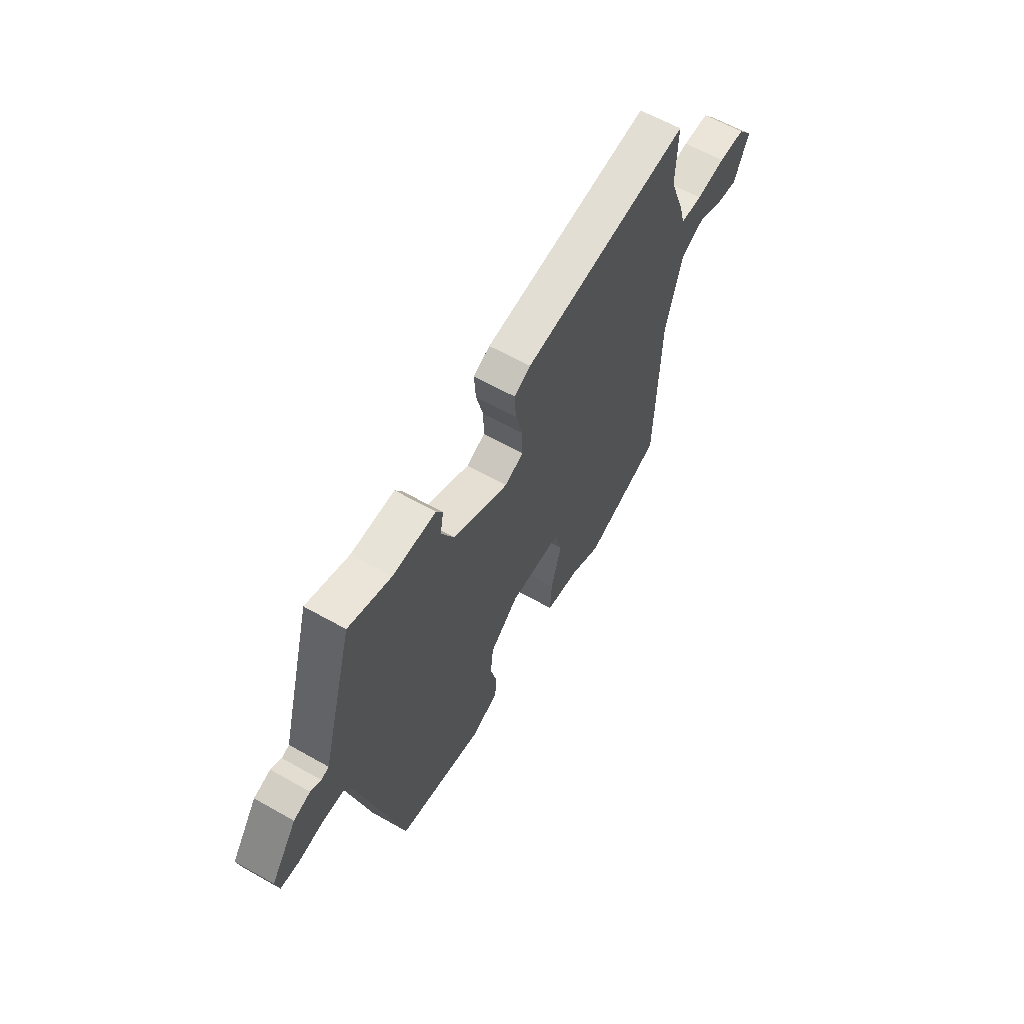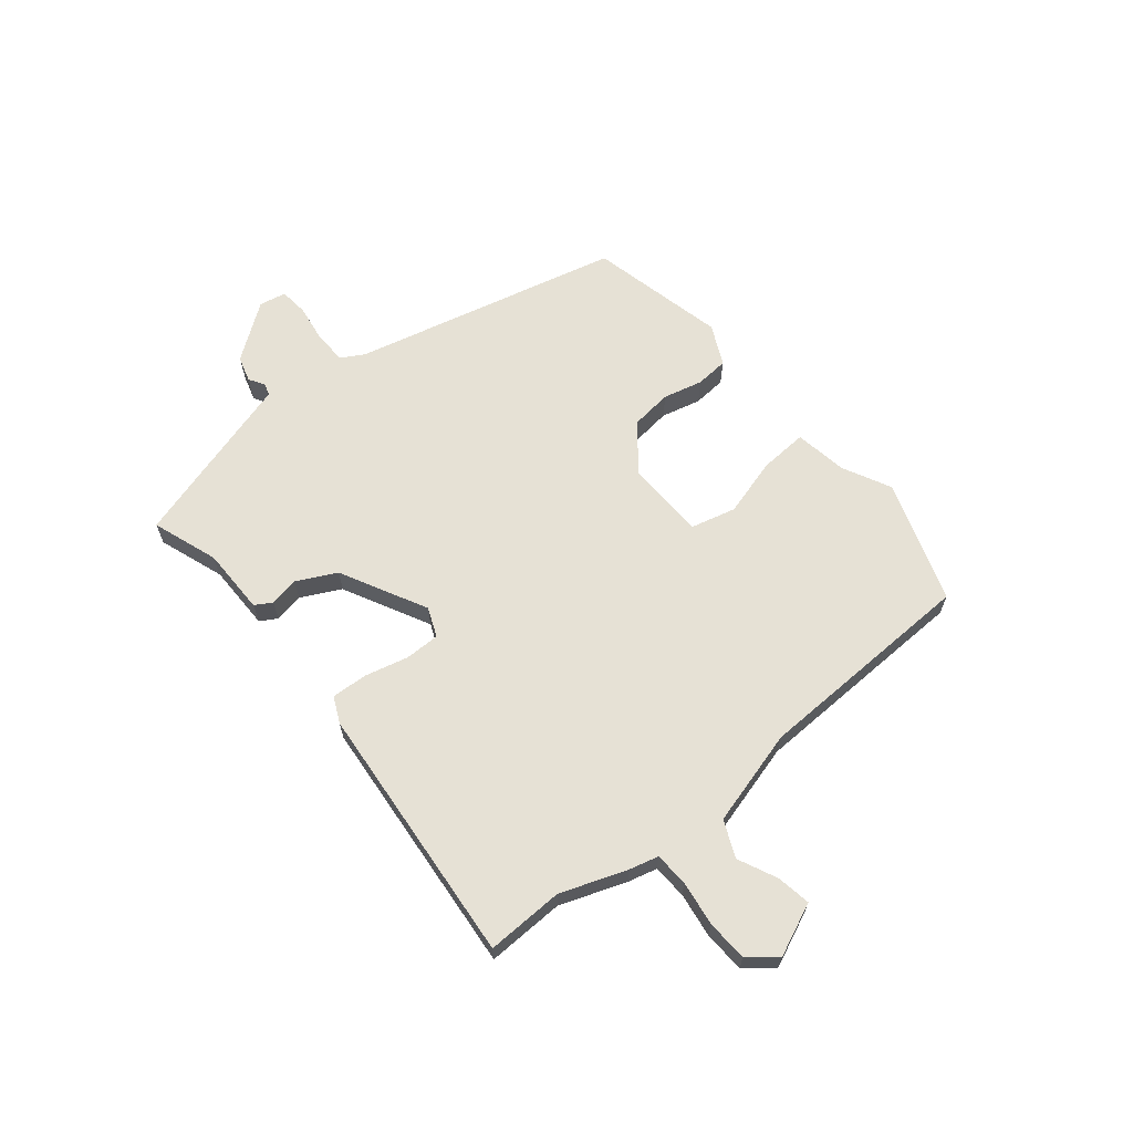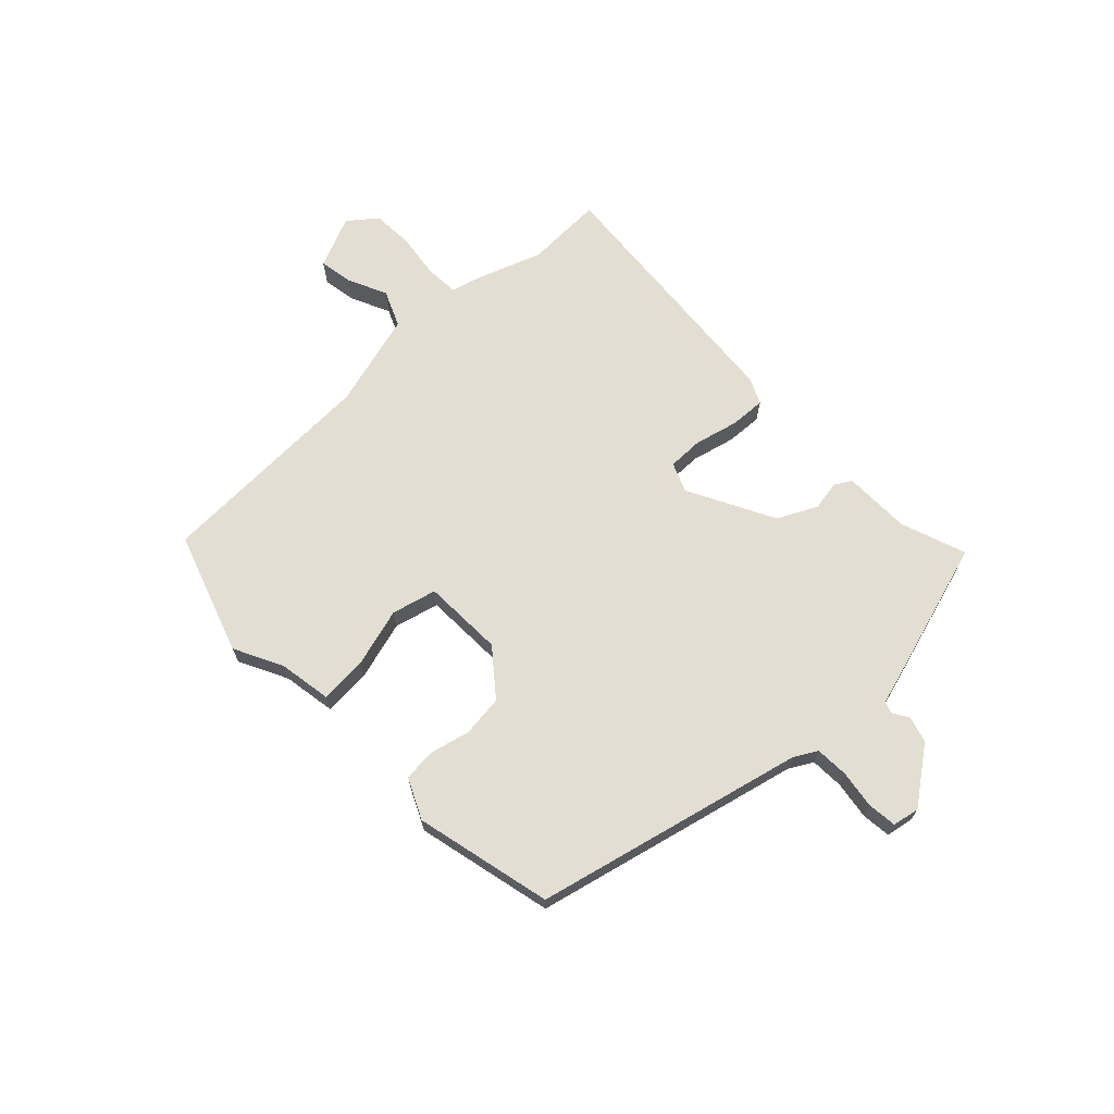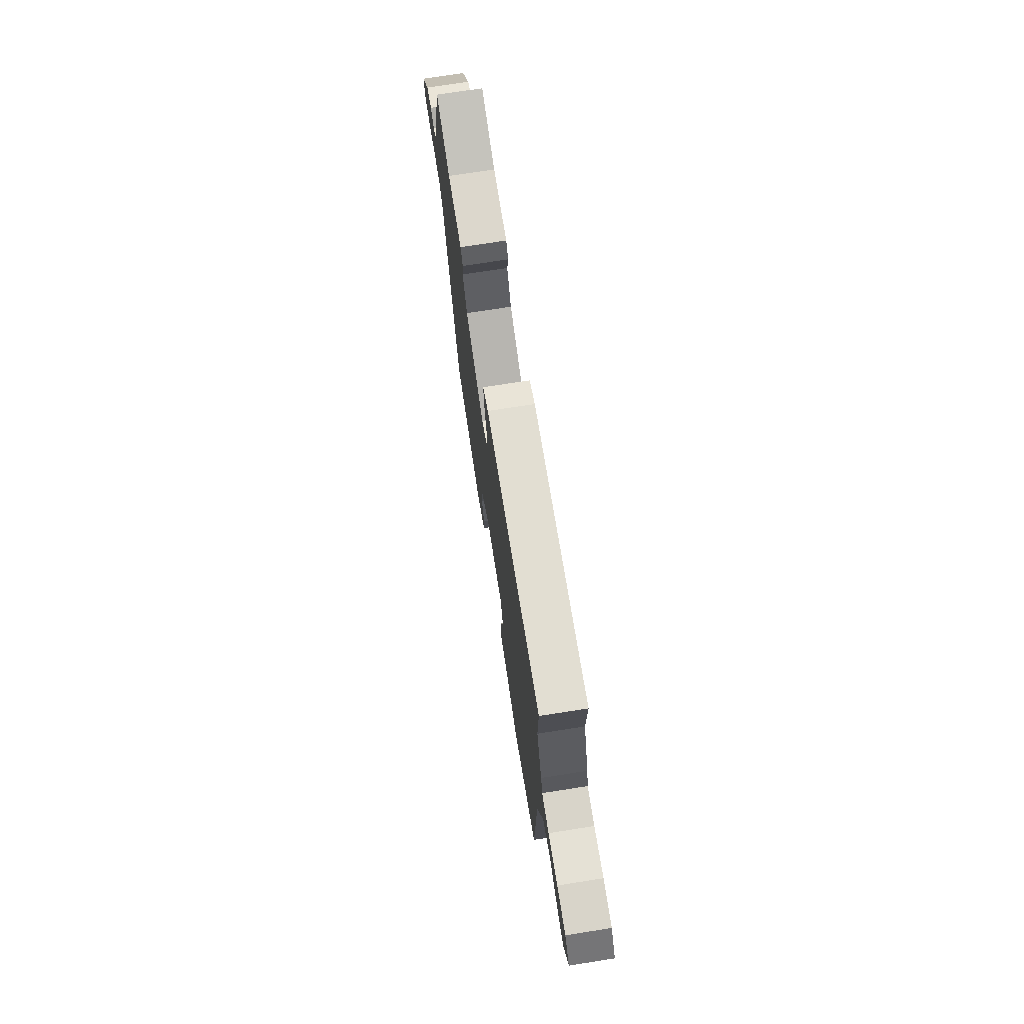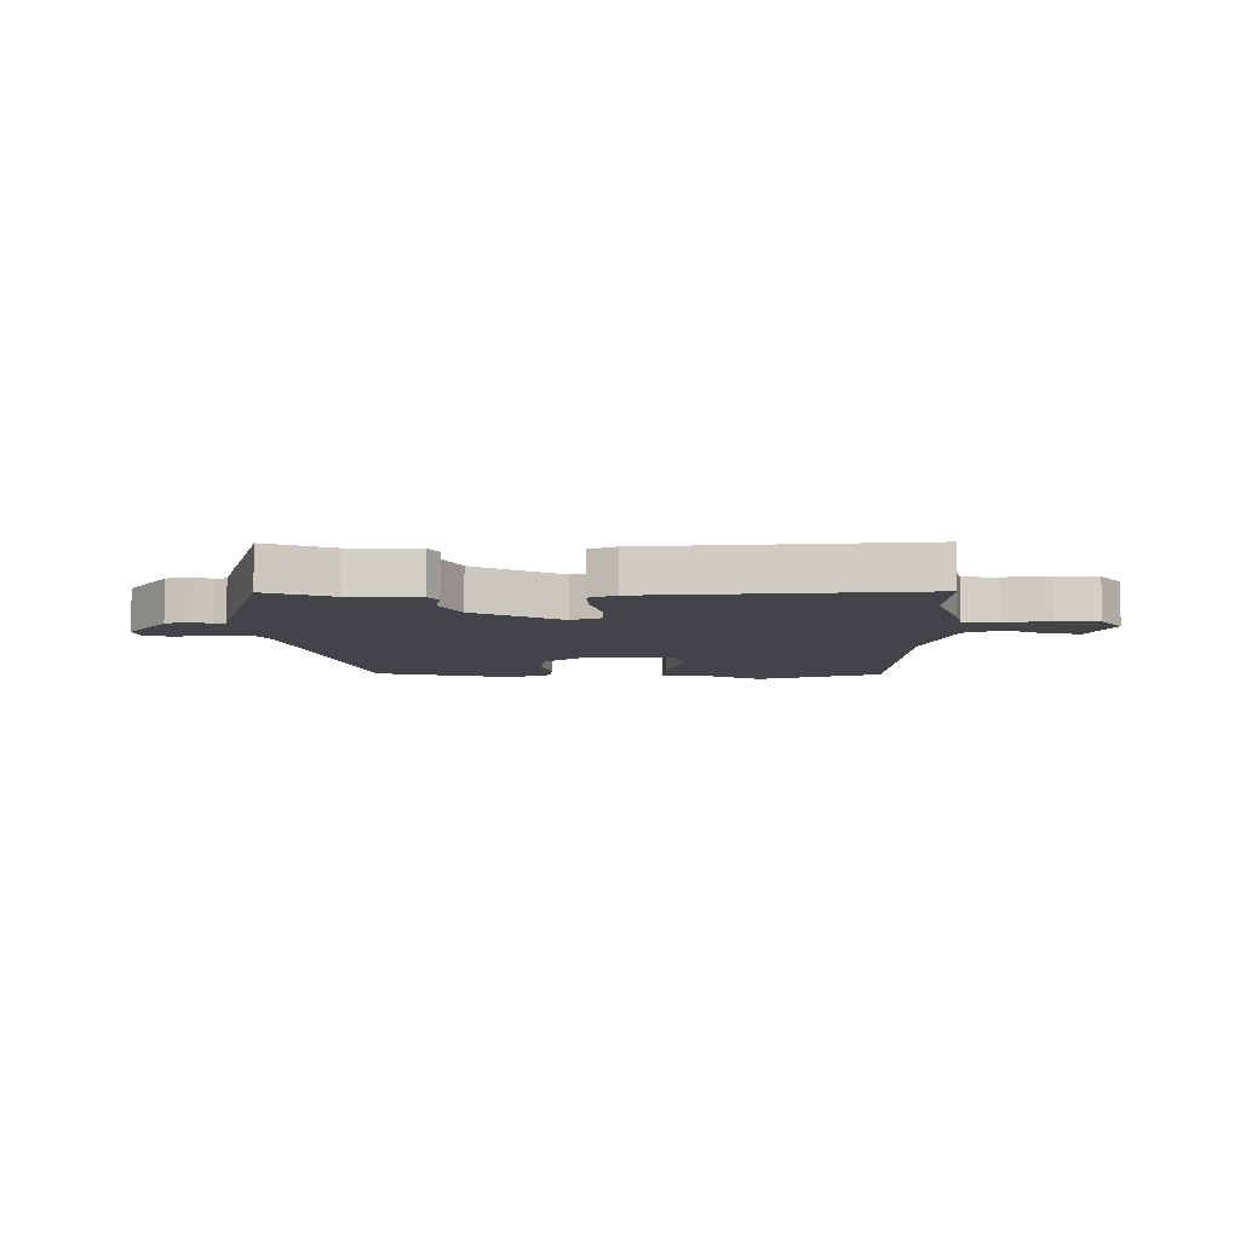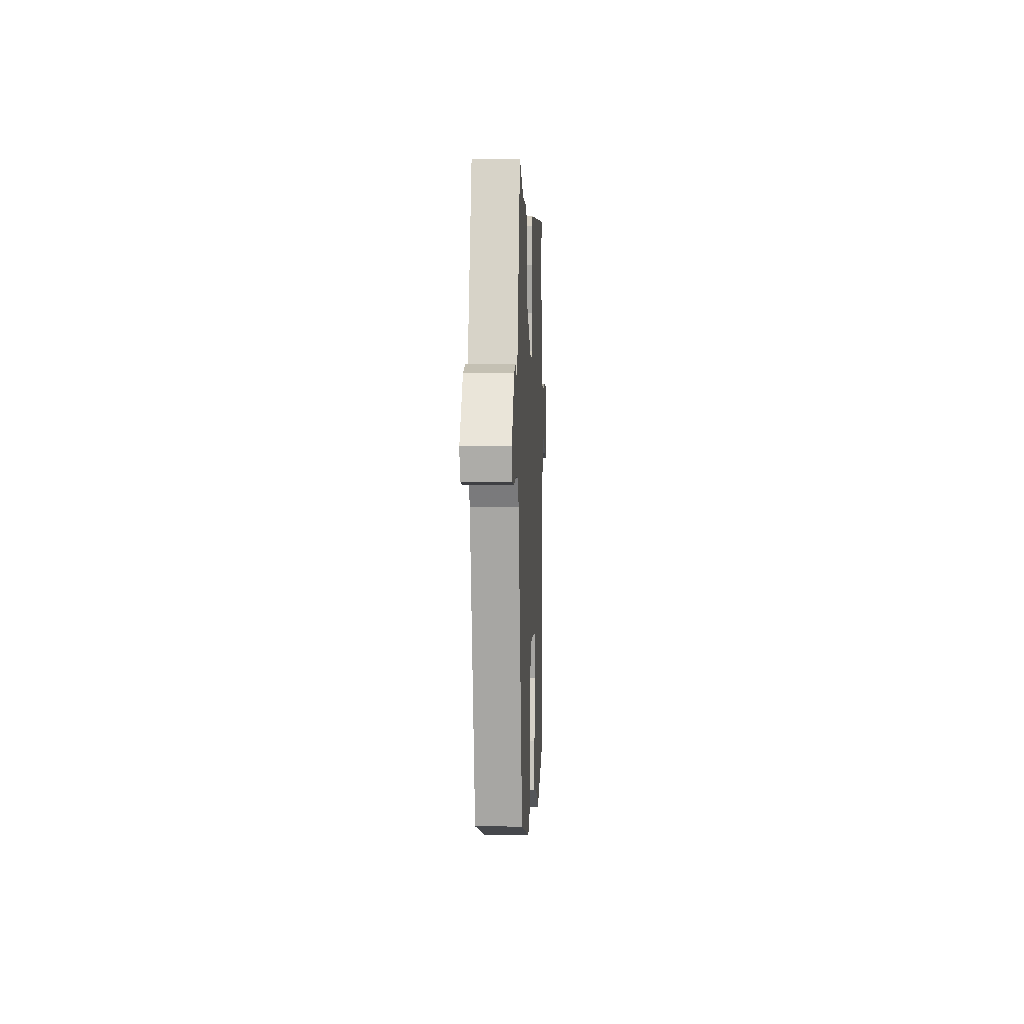
<metadata>
{"format":"obj","ext":"obj","renderer":"f3d","projection":"perspective","resolution":1024,"background":"white","views":[{"elev":61.5,"azim":-60.1,"up":"+Z"},{"elev":64.7,"azim":50.3,"up":"+Y"},{"elev":67.9,"azim":-134.4,"up":"+Y"},{"elev":72.8,"azim":81.1,"up":"+Z"},{"elev":-8.0,"azim":-0.6,"up":"+Y"},{"elev":1.2,"azim":-87.4,"up":"+Z"}]}
</metadata>
<code>
v 0.5 0.07 0.514
v 0.497 0.07 0.375
v 0.541 0.07 0.257
v 0.555 0.07 0.205
v 0.616 0.07 0.202
v 0.697 0.07 0.214
v 0.771 0.07 0.211
v 0.811 0.07 0.161
v 0.771 0.07 0.067
v 0.71 0.07 0.077
v 0.64 0.07 0.109
v 0.575 0.07 0.08
v 0.529 0.07 -0.092
v 0.52 0.07 -0.493
v 0.302 0.07 -0.569
v 0.215 0.07 -0.526
v 0.12 0.07 -0.511
v 0.124 0.07 -0.426
v 0.153 0.07 -0.32
v 0.132 0.07 -0.24
v -0.013 0.07 -0.237
v -0.093 0.07 -0.303
v -0.101 0.07 -0.377
v -0.083 0.07 -0.448
v -0.087 0.07 -0.507
v -0.159 0.07 -0.542
v -0.405 0.07 -0.487
v -0.526 0.07 -0.008
v -0.55 0.07 0.033
v -0.609 0.07 0.035
v -0.677 0.07 0.024
v -0.729 0.07 0.029
v -0.739 0.07 0.077
v -0.667 0.07 0.177
v -0.621 0.07 0.191
v -0.592 0.07 0.174
v -0.571 0.07 0.181
v -0.547 0.07 0.267
v -0.482 0.07 0.494
v -0.364 0.07 0.453
v -0.244 0.07 0.453
v -0.226 0.07 0.423
v -0.235 0.07 0.37
v -0.199 0.07 0.3
v -0.044 0.07 0.221
v 0.008 0.07 0.243
v 0.007 0.07 0.306
v -0.013 0.07 0.384
v -0.017 0.07 0.448
v 0.029 0.07 0.47
v 0.5 0 0.514
v 0.497 0 0.375
v 0.541 0 0.257
v 0.555 0 0.205
v 0.616 0 0.202
v 0.697 0 0.214
v 0.771 0 0.211
v 0.811 0 0.161
v 0.771 0 0.067
v 0.71 0 0.077
v 0.64 0 0.109
v 0.575 0 0.08
v 0.529 0 -0.092
v 0.52 0 -0.493
v 0.302 0 -0.569
v 0.215 0 -0.526
v 0.12 0 -0.511
v 0.124 0 -0.426
v 0.153 0 -0.32
v 0.132 0 -0.24
v -0.013 0 -0.237
v -0.093 0 -0.303
v -0.101 0 -0.377
v -0.083 0 -0.448
v -0.087 0 -0.507
v -0.159 0 -0.542
v -0.405 0 -0.487
v -0.526 0 -0.008
v -0.55 0 0.033
v -0.609 0 0.035
v -0.677 0 0.024
v -0.729 0 0.029
v -0.739 0 0.077
v -0.667 0 0.177
v -0.621 0 0.191
v -0.592 0 0.174
v -0.571 0 0.181
v -0.547 0 0.267
v -0.482 0 0.494
v -0.364 0 0.453
v -0.244 0 0.453
v -0.226 0 0.423
v -0.235 0 0.37
v -0.199 0 0.3
v -0.044 0 0.221
v 0.008 0 0.243
v 0.007 0 0.306
v -0.013 0 0.384
v -0.017 0 0.448
v 0.029 0 0.47
f 50 1 2
f 49 50 2
f 48 49 2
f 47 48 2
f 2 3 4
f 47 2 4
f 46 47 4
f 45 46 4
f 40 41 42 43
f 40 43 44
f 39 40 44
f 38 39 44
f 37 38 44
f 36 37 44 45
f 34 35 36
f 33 34 36
f 32 33 36
f 31 32 36
f 30 31 36
f 45 4 5
f 36 45 5
f 30 36 5
f 29 30 5
f 26 27 28
f 25 26 28
f 24 25 28
f 23 24 28
f 22 23 28 29
f 16 17 18 19
f 16 19 20
f 15 16 20
f 14 15 20
f 13 14 20
f 12 13 20 21
f 9 10 11
f 8 9 11
f 7 8 11
f 6 7 11
f 5 6 11
f 5 11 12
f 29 5 12 21
f 21 22 29
f 52 51 100
f 52 100 99
f 52 99 98
f 52 98 97
f 54 53 52
f 54 52 97
f 54 97 96
f 54 96 95
f 93 92 91 90
f 94 93 90
f 94 90 89
f 94 89 88
f 94 88 87
f 95 94 87 86
f 86 85 84
f 86 84 83
f 86 83 82
f 86 82 81
f 86 81 80
f 55 54 95
f 55 95 86
f 55 86 80
f 55 80 79
f 78 77 76
f 78 76 75
f 78 75 74
f 78 74 73
f 79 78 73 72
f 69 68 67 66
f 70 69 66
f 70 66 65
f 70 65 64
f 70 64 63
f 71 70 63 62
f 61 60 59
f 61 59 58
f 61 58 57
f 61 57 56
f 61 56 55
f 62 61 55
f 71 62 55 79
f 79 72 71
f 1 51 52 2
f 2 52 53 3
f 3 53 54 4
f 4 54 55 5
f 5 55 56 6
f 6 56 57 7
f 7 57 58 8
f 8 58 59 9
f 9 59 60 10
f 10 60 61 11
f 11 61 62 12
f 12 62 63 13
f 13 63 64 14
f 14 64 65 15
f 15 65 66 16
f 16 66 67 17
f 17 67 68 18
f 18 68 69 19
f 19 69 70 20
f 20 70 71 21
f 21 71 72 22
f 22 72 73 23
f 23 73 74 24
f 24 74 75 25
f 25 75 76 26
f 26 76 77 27
f 27 77 78 28
f 28 78 79 29
f 29 79 80 30
f 30 80 81 31
f 31 81 82 32
f 32 82 83 33
f 33 83 84 34
f 34 84 85 35
f 35 85 86 36
f 36 86 87 37
f 37 87 88 38
f 38 88 89 39
f 39 89 90 40
f 40 90 91 41
f 41 91 92 42
f 42 92 93 43
f 43 93 94 44
f 44 94 95 45
f 45 95 96 46
f 46 96 97 47
f 47 97 98 48
f 48 98 99 49
f 49 99 100 50
f 50 100 51 1

</code>
